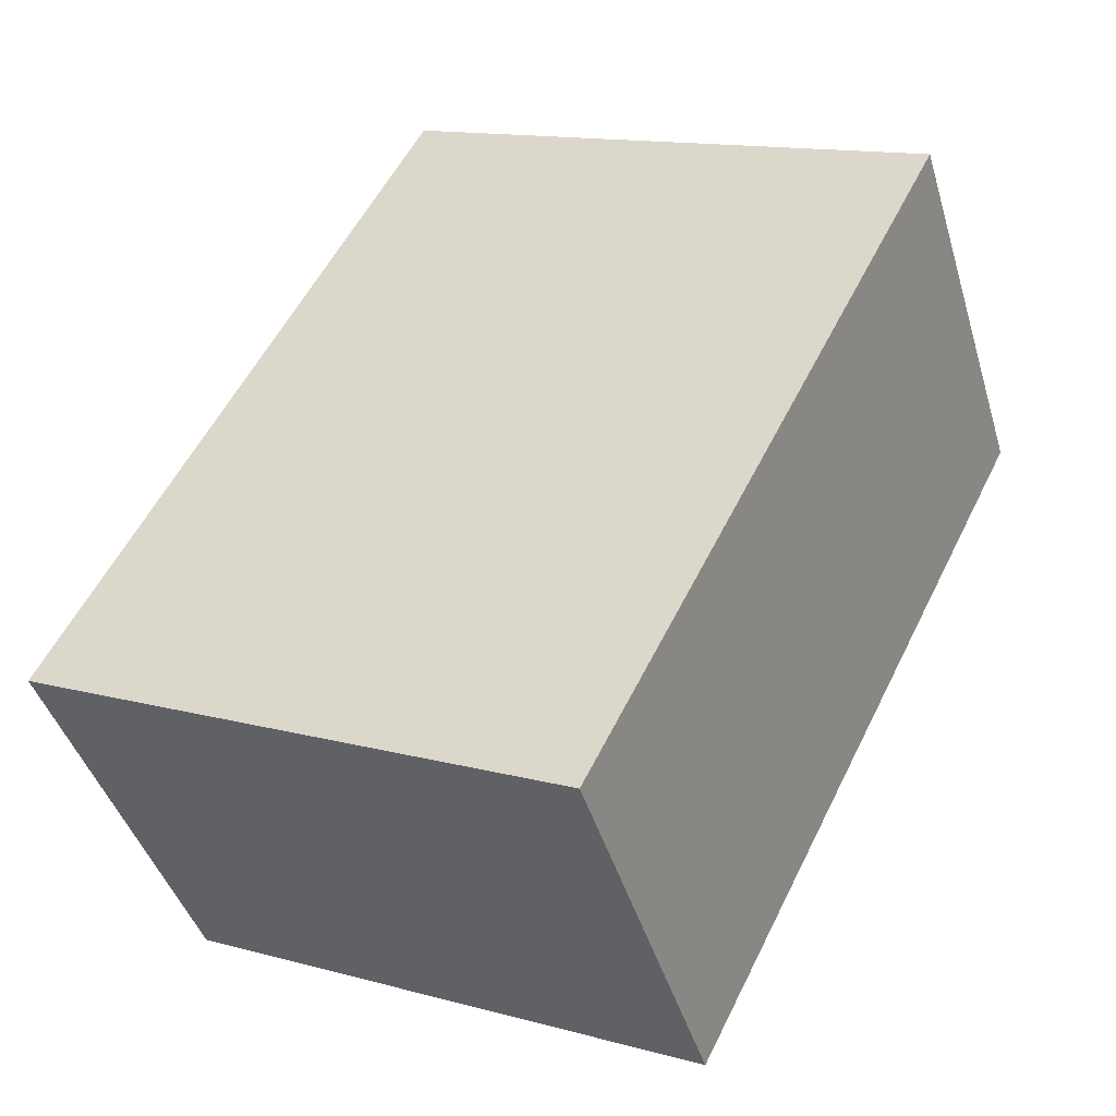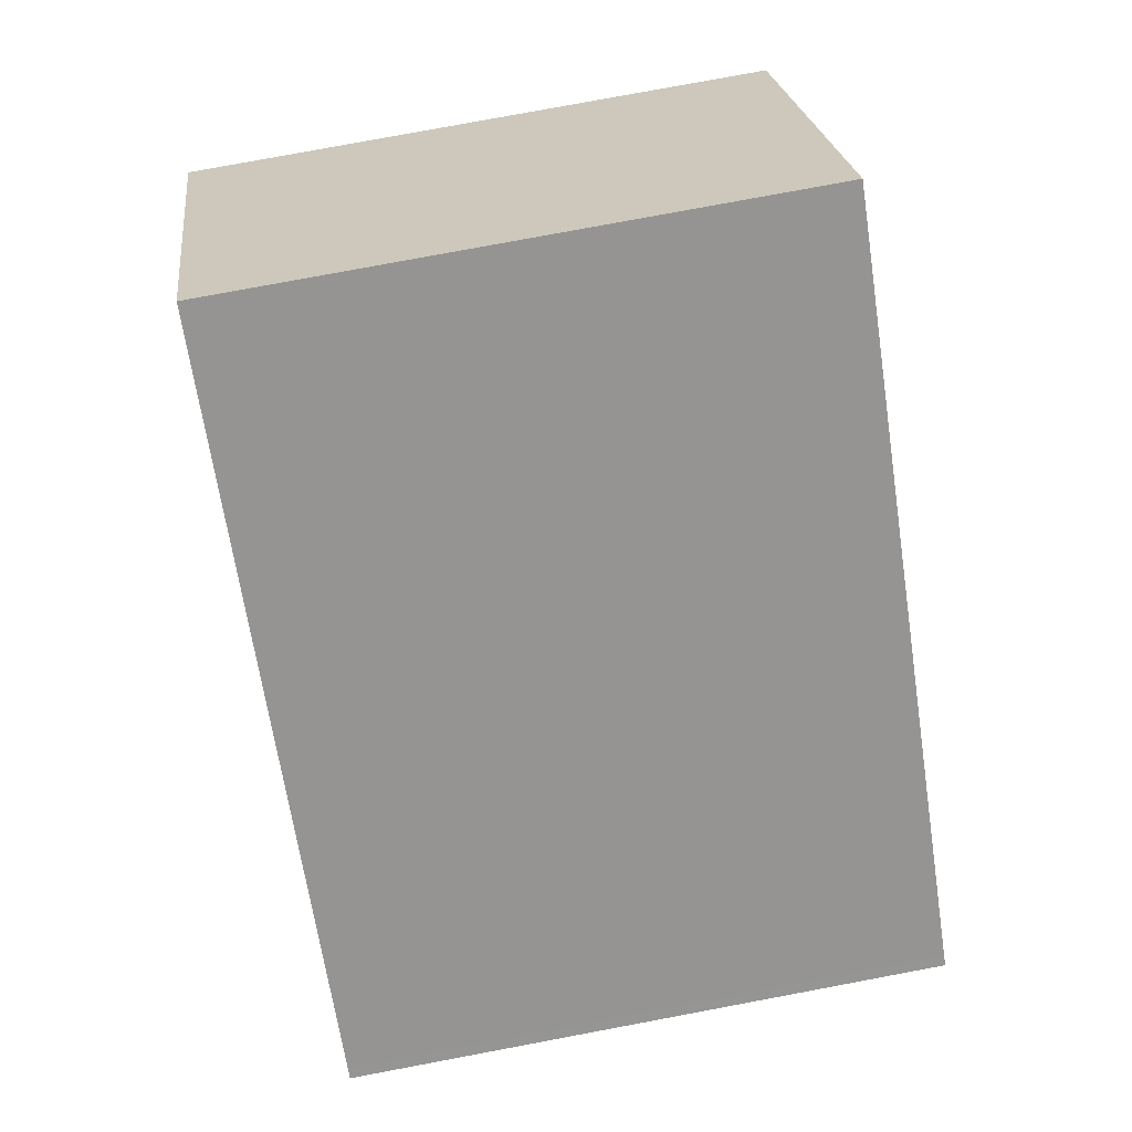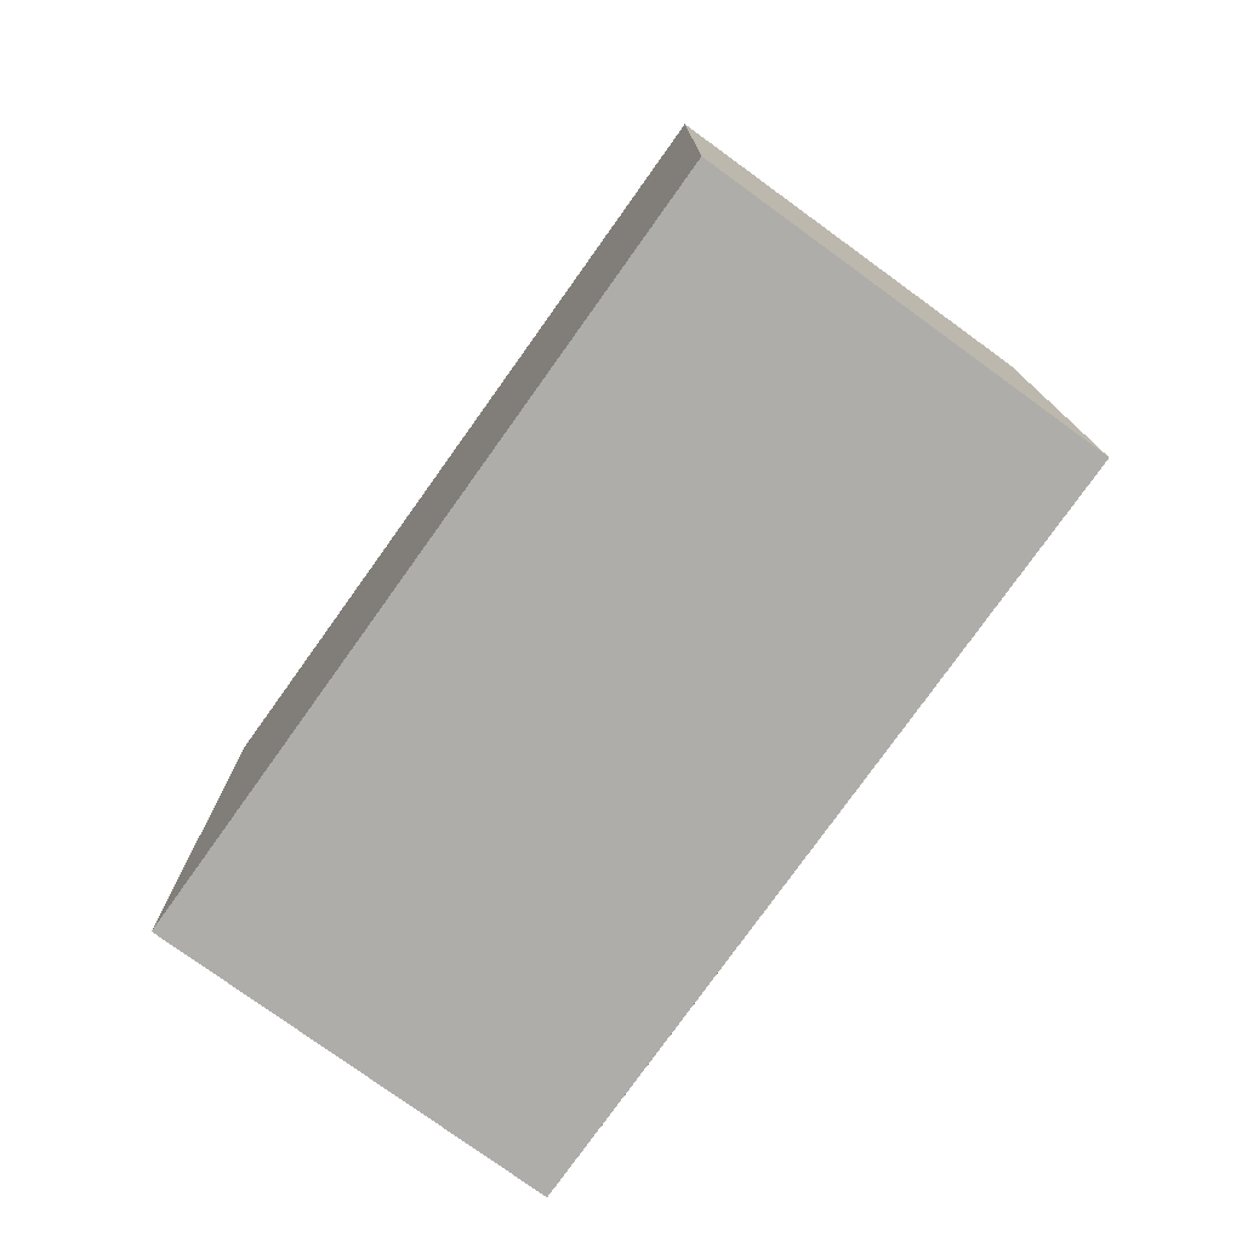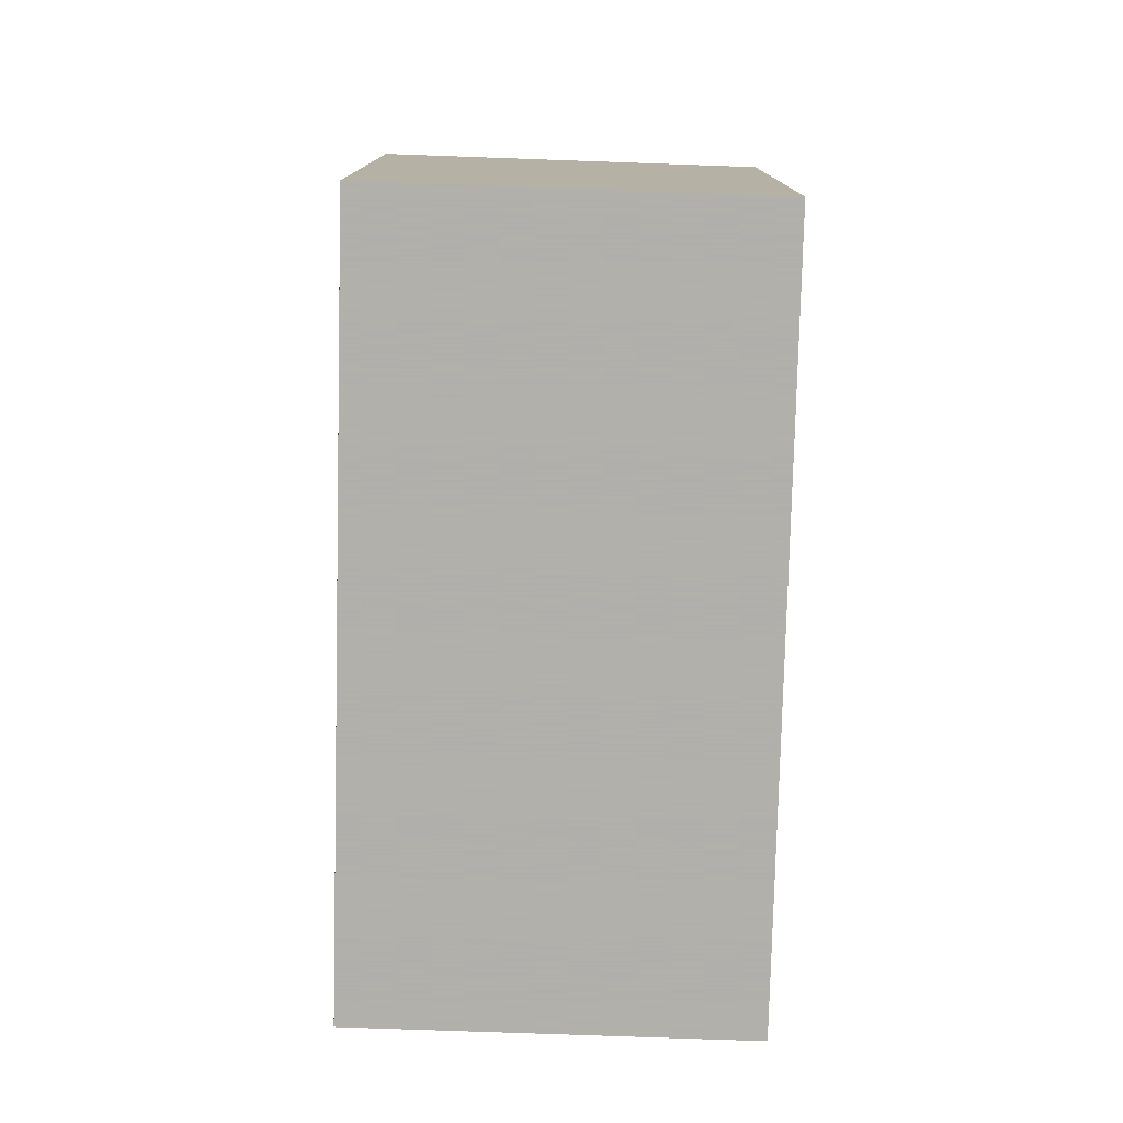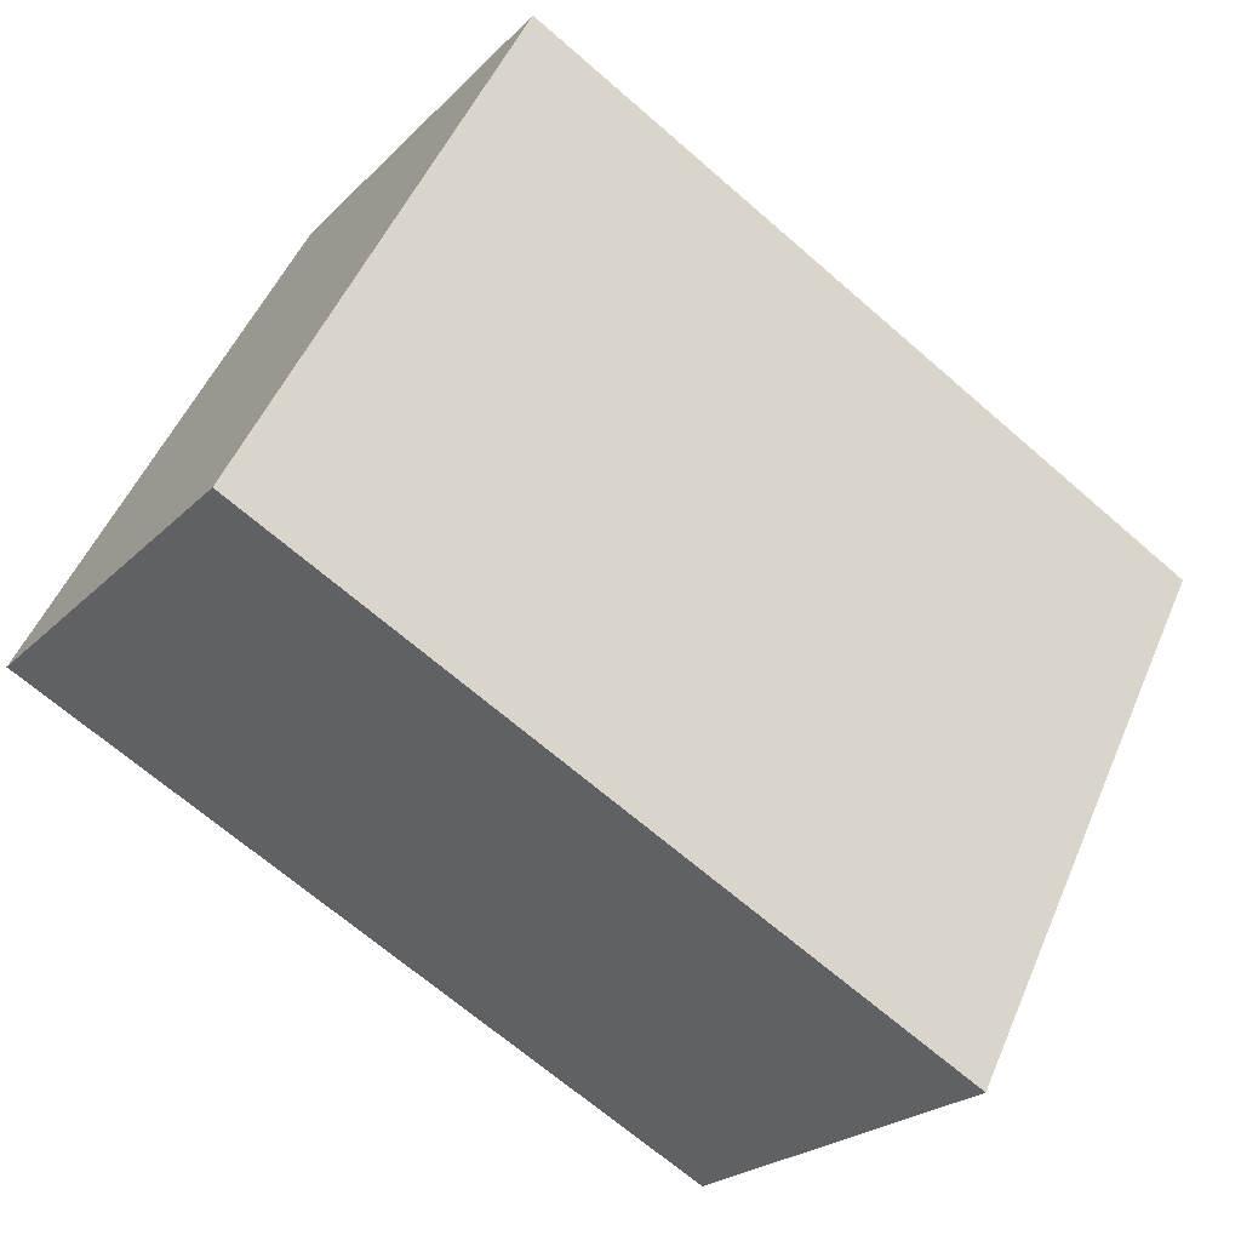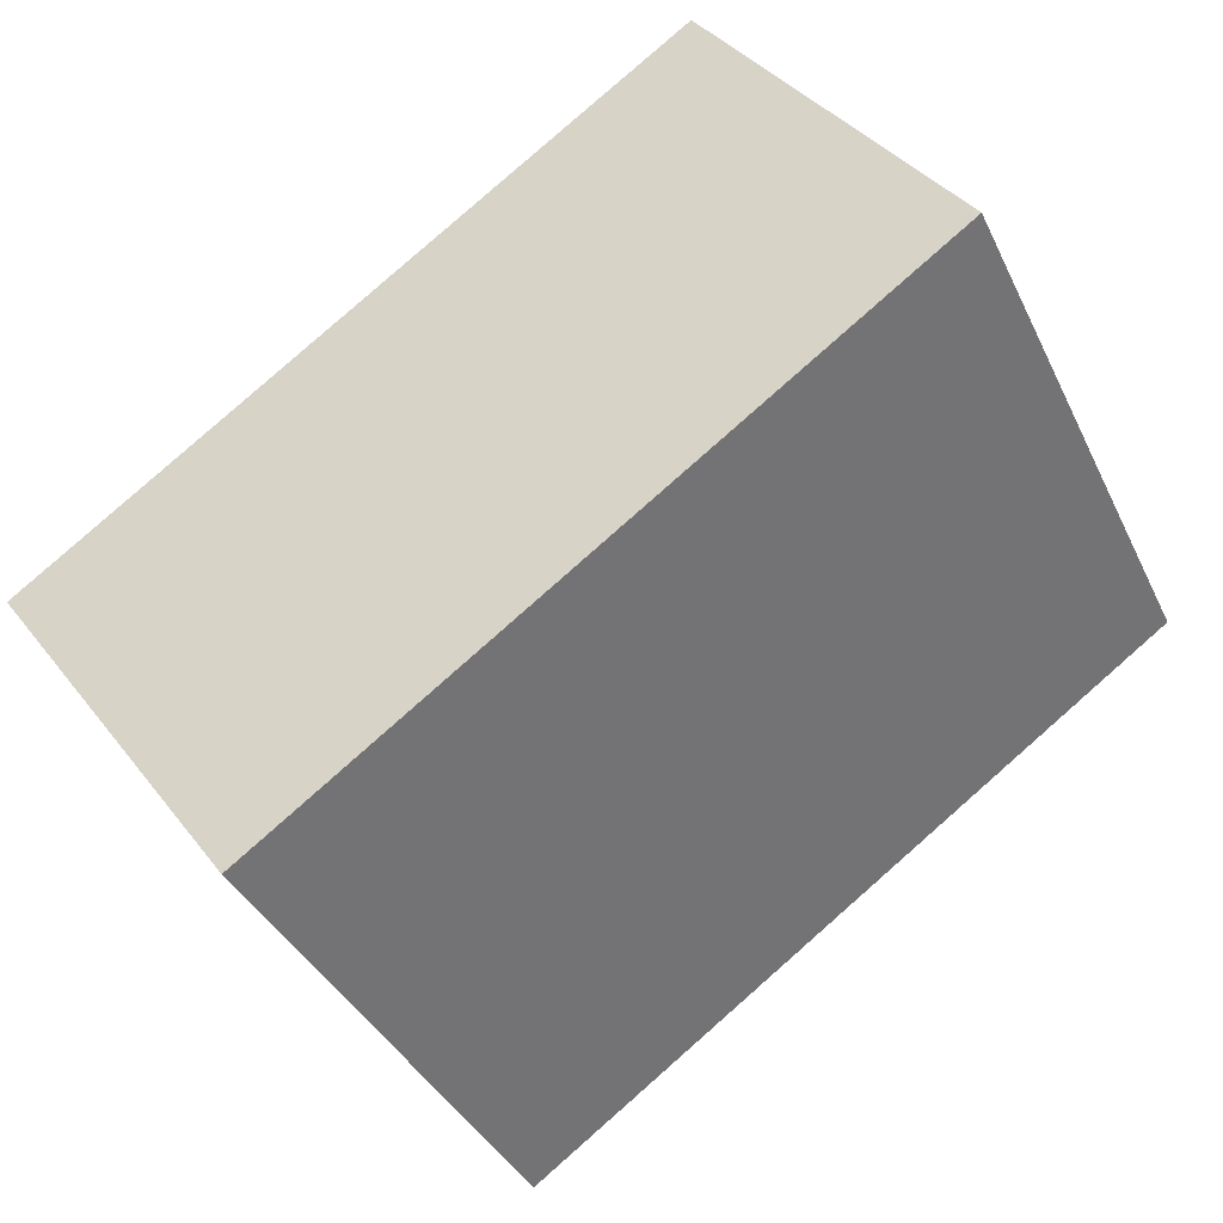
<metadata>
{"format":"obj","ext":"obj","renderer":"f3d","projection":"perspective","resolution":1024,"background":"white","views":[{"elev":13.6,"azim":-58.6,"up":"+Y"},{"elev":78.6,"azim":-100.6,"up":"+Y"},{"elev":-77.3,"azim":-90.4,"up":"+Z"},{"elev":-78.4,"azim":-56.4,"up":"+Z"},{"elev":51.0,"azim":-157.3,"up":"+Y"},{"elev":-38.0,"azim":23.4,"up":"+Y"}]}
</metadata>
<code>
v -1451 -1627 2.411
v -1449 -1625 2.425
v -1448 -1627 2.384
v -1450 -1628 2.371
v -1449 -1625 2.425
v -1448 -1627 2.384
v -1449 -1625 2.424
v -1449 -1625 2.425
v -1451 -1627 2.411
v -1448 -1627 2.385
v -1448 -1627 2.385
v -1451 -1628 2.372
v -1451 -1627 2.411
v -1450 -1628 2.372
v -1450 -1628 2.371
v -1451 -1627 2.412
v -1451 -1627 2.412
v -1451 -1627 2.411
v -1451 -1627 0
v -1451 -1627 -4.441e-16
v -1449 -1625 2.425
v -1449 -1625 2.425
v -1449 -1625 0
v -1449 -1625 4.441e-16
v -1448 -1627 2.384
v -1448 -1627 2.384
v -1448 -1627 0
v -1448 -1627 4.441e-16
v -1451 -1628 2.372
v -1450 -1628 2.371
v -1450 -1628 0
v -1451 -1628 0
v -1449 -1625 2.425
v -1449 -1625 2.425
v -1449 -1625 0
v -1449 -1625 0
v -1450 -1628 2.371
v -1448 -1627 2.384
v -1448 -1627 4.441e-16
v -1450 -1628 0
v -1448 -1627 2.385
v -1449 -1625 2.425
v -1449 -1625 4.441e-16
v -1448 -1627 0
v -1451 -1627 2.411
v -1451 -1627 2.411
v -1451 -1627 0
v -1451 -1627 0
v -1448 -1627 2.384
v -1448 -1627 2.385
v -1448 -1627 0
v -1448 -1627 0
v -1451 -1627 2.411
v -1451 -1628 2.372
v -1451 -1628 0
v -1451 -1627 0
v -1450 -1628 2.371
v -1450 -1628 2.371
v -1450 -1628 0
v -1450 -1628 0
v -1449 -1625 2.425
v -1451 -1627 2.412
v -1451 -1627 -4.441e-16
v -1449 -1625 0
v -1451 -1627 0
v -1449 -1625 0
v -1448 -1627 0
v -1450 -1628 0
f 15 4 12 14
f 11 3 6 10
f 7 5 2 8
f 13 9 1 16
f 10 7 8 11
f 14 12 9 13
f 13 7 10 14
f 14 10 6 15
f 16 5 7 13
f 18 19 20 17
f 22 23 24 21
f 26 27 28 25
f 30 31 32 29
f 34 35 36 33
f 38 39 40 37
f 42 43 44 41
f 46 47 48 45
f 50 51 52 49
f 54 55 56 53
f 58 59 60 57
f 62 63 64 61
f 66 67 68 65

</code>
